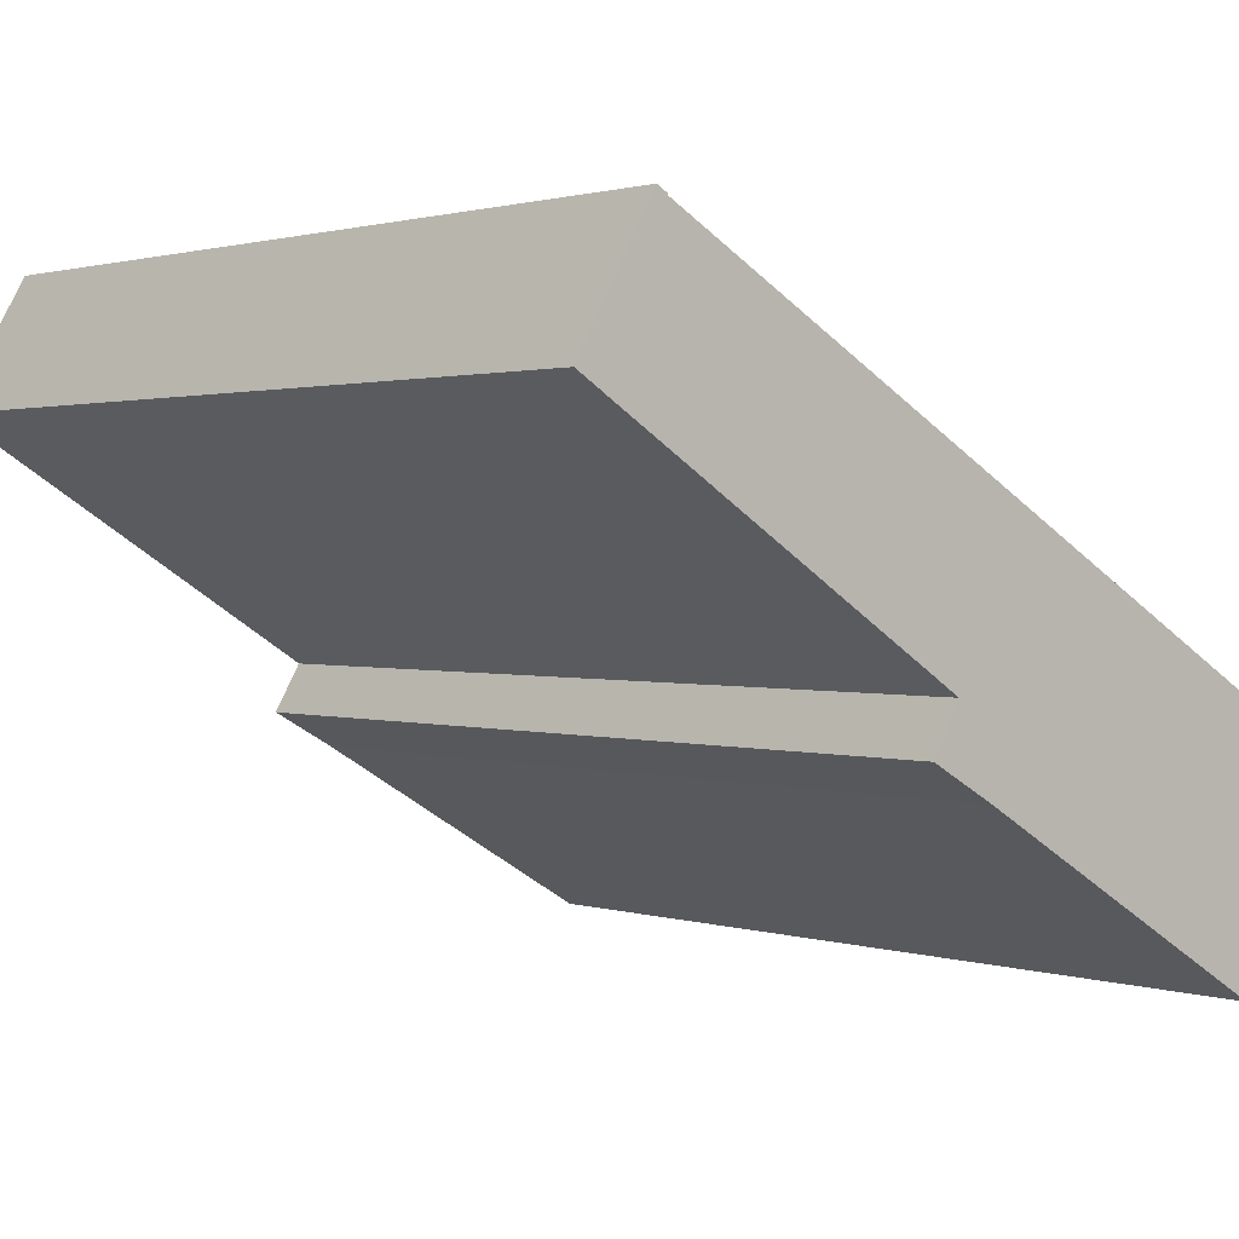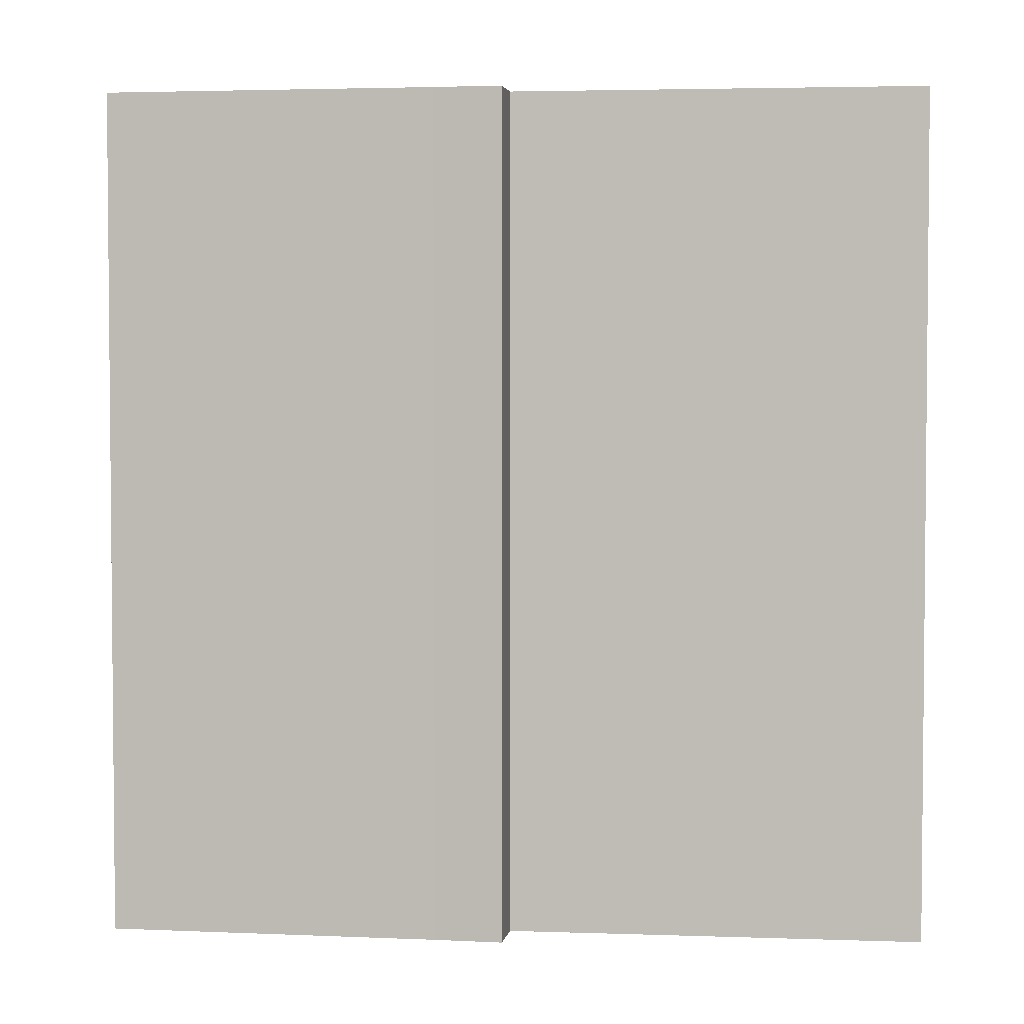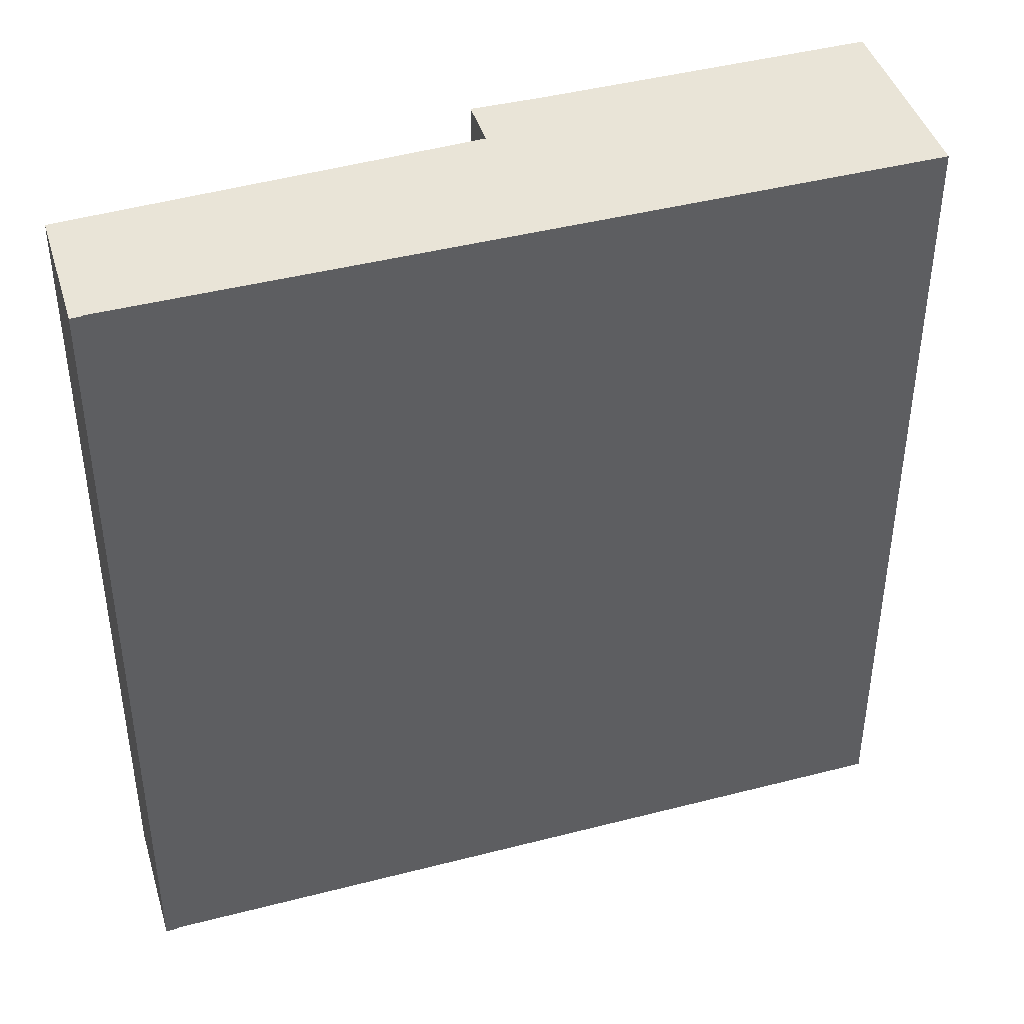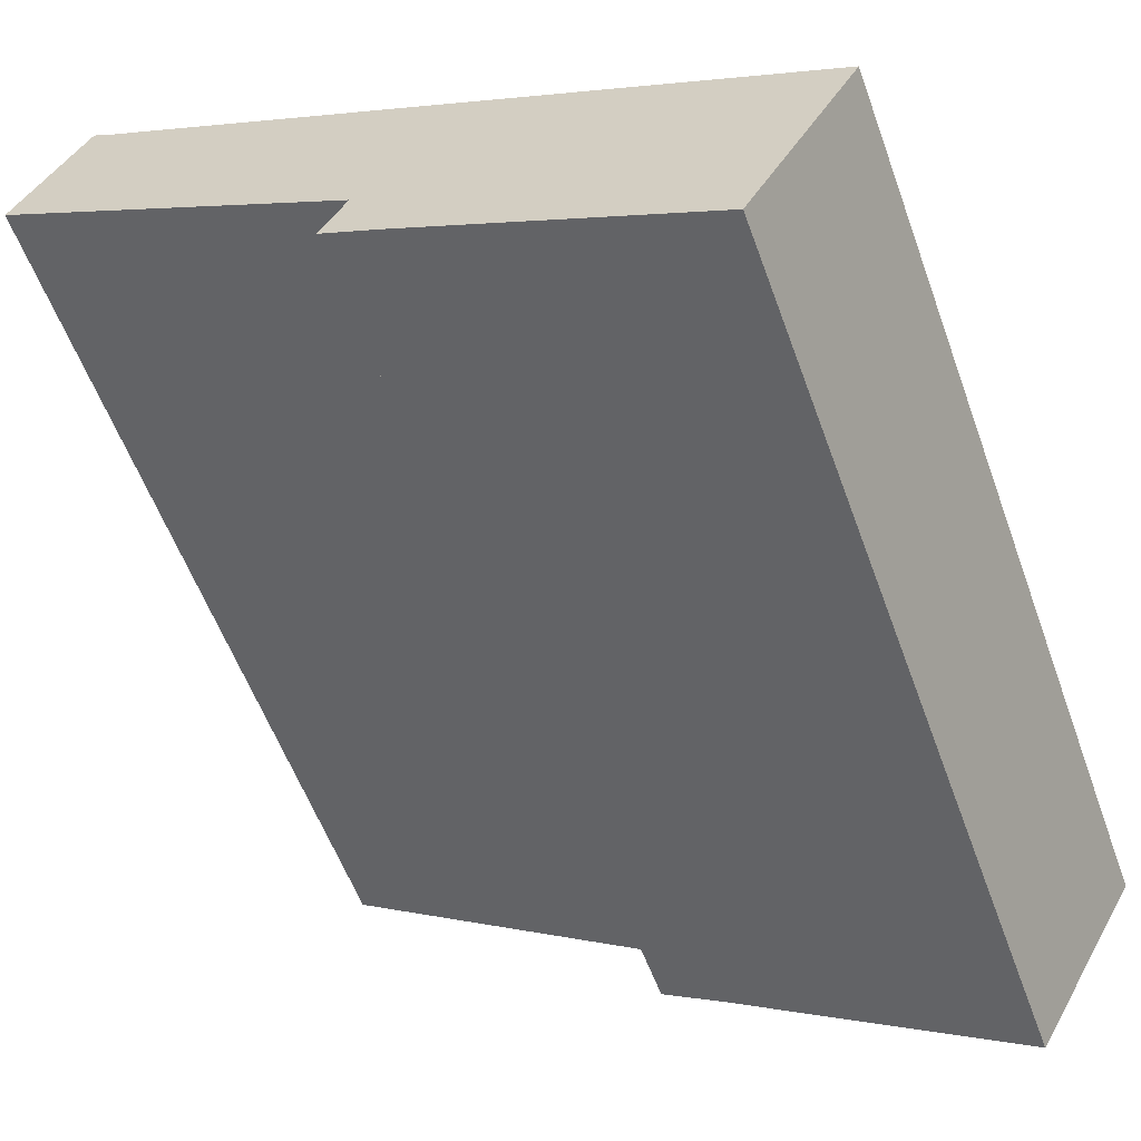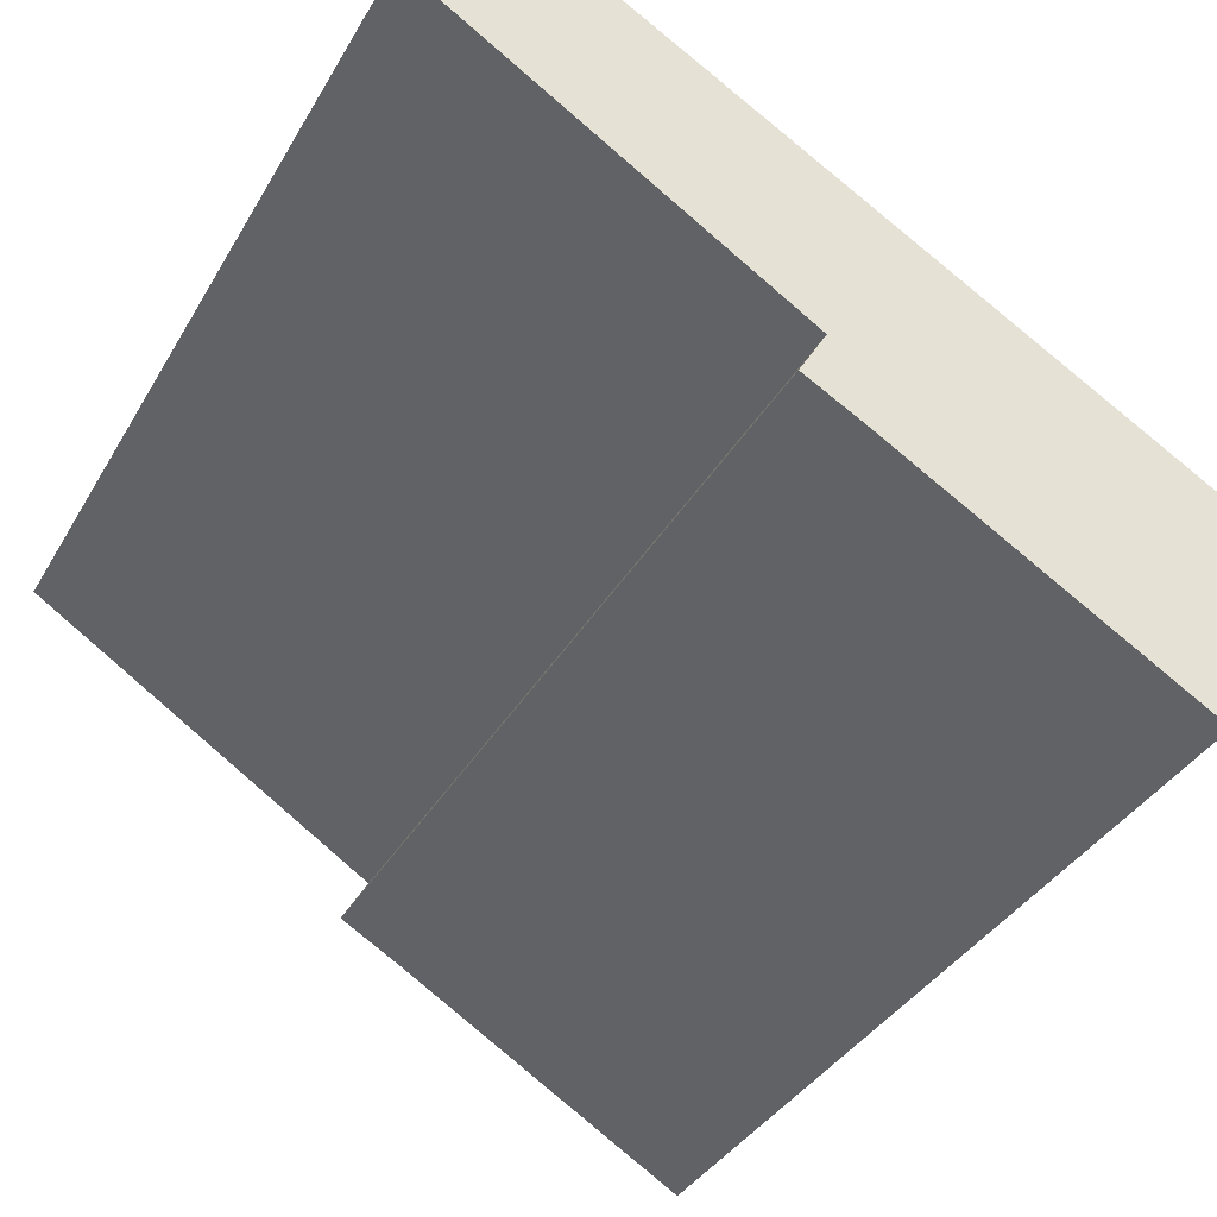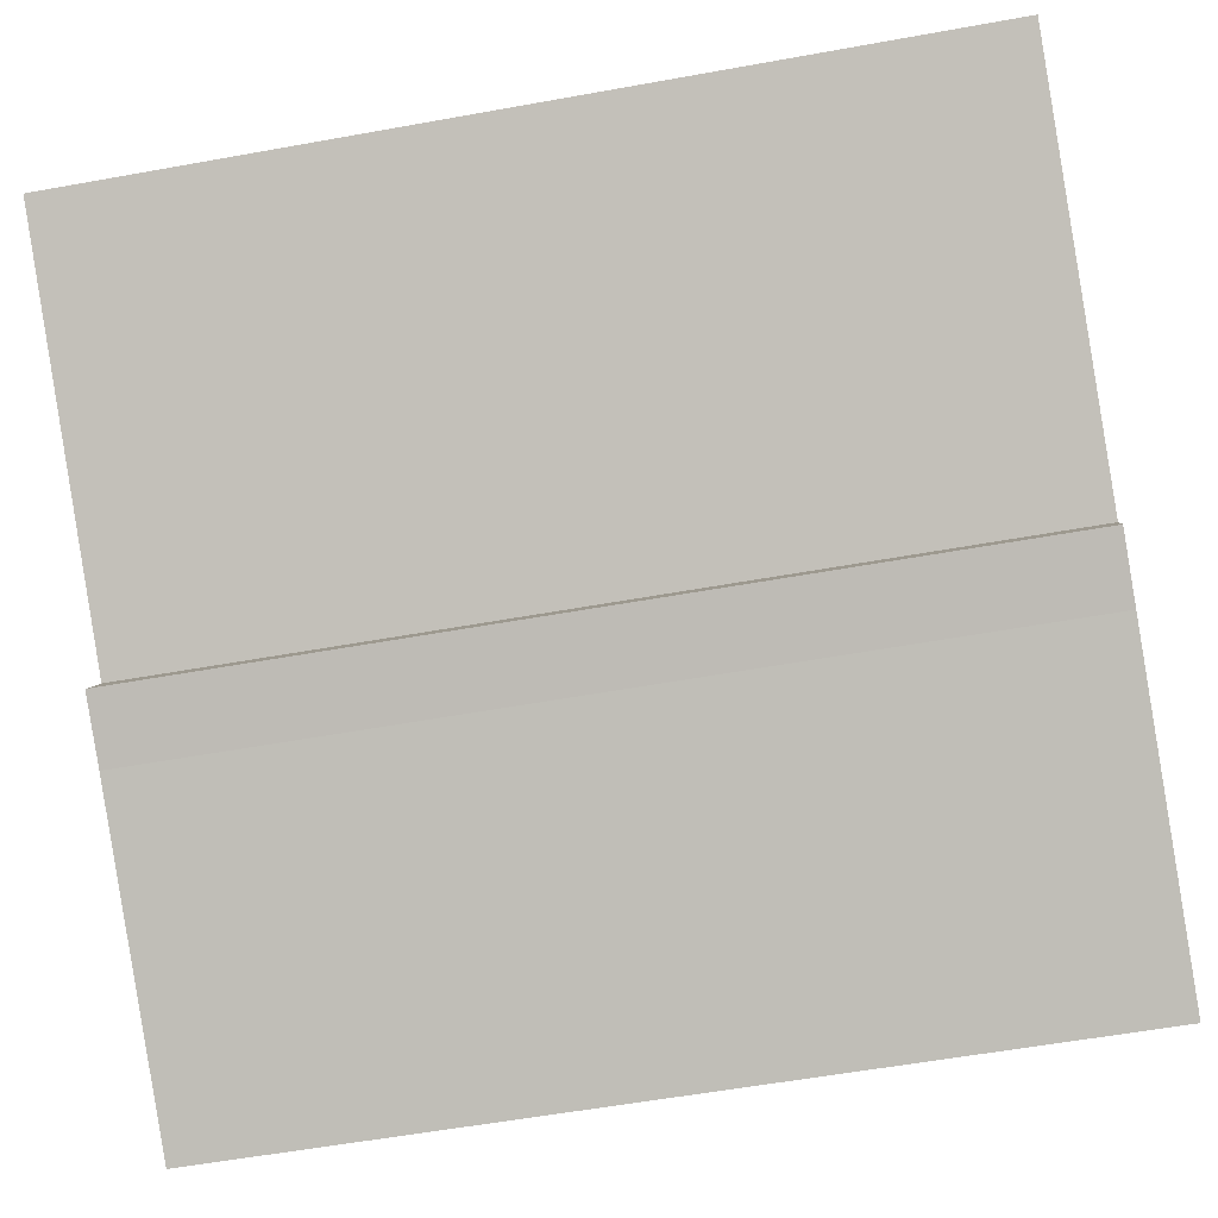
<metadata>
{"format":"obj","ext":"obj","renderer":"f3d","projection":"perspective","resolution":1024,"background":"white","views":[{"elev":1.3,"azim":-39.4,"up":"+Z"},{"elev":3.4,"azim":-140.9,"up":"+Y"},{"elev":43.0,"azim":13.2,"up":"+Y"},{"elev":-57.2,"azim":19.9,"up":"+Z"},{"elev":-36.8,"azim":-26.7,"up":"+Z"},{"elev":-57.0,"azim":-79.3,"up":"+Z"}]}
</metadata>
<code>
v  1.22 15.07 2.155
v  6.21 15.07 -3.926
v  0 15.07 9.225e-16
v  1.381 15.07 2.039
v  1.391 15.07 2.055
v  6.815 15.07 -5.306
v  5.758 15.07 -4.715
v  11.9 15.07 -8.313
v  13.71 15.07 -5.161
v  11.9 5.09e-16 -8.313
v  6.815 3.249e-16 -5.306
v  5.758 2.887e-16 -4.715
v  6.21 2.404e-16 -3.926
v  0 0 0
v  1.22 -1.32e-16 2.155
v  1.391 -1.258e-16 2.055
v  1.381 -1.249e-16 2.039
v  13.71 3.16e-16 -5.161
g defaultobject
f 1 2 3
f 2 1 4
f 4 1 5
f 2 6 7
f 6 2 8
f 8 2 9
f 9 2 4
f 10 6 8
f 6 10 11
f 11 7 6
f 7 11 12
f 13 3 2
f 3 13 14
f 12 2 7
f 2 12 13
f 14 1 3
f 1 14 15
f 15 5 1
f 5 15 16
f 17 9 4
f 9 17 18
f 16 4 5
f 4 16 17
f 18 8 9
f 8 18 10
f 14 16 15
f 16 14 17
f 17 14 18
f 18 14 13
f 18 13 12
f 18 12 11
f 18 11 10

</code>
